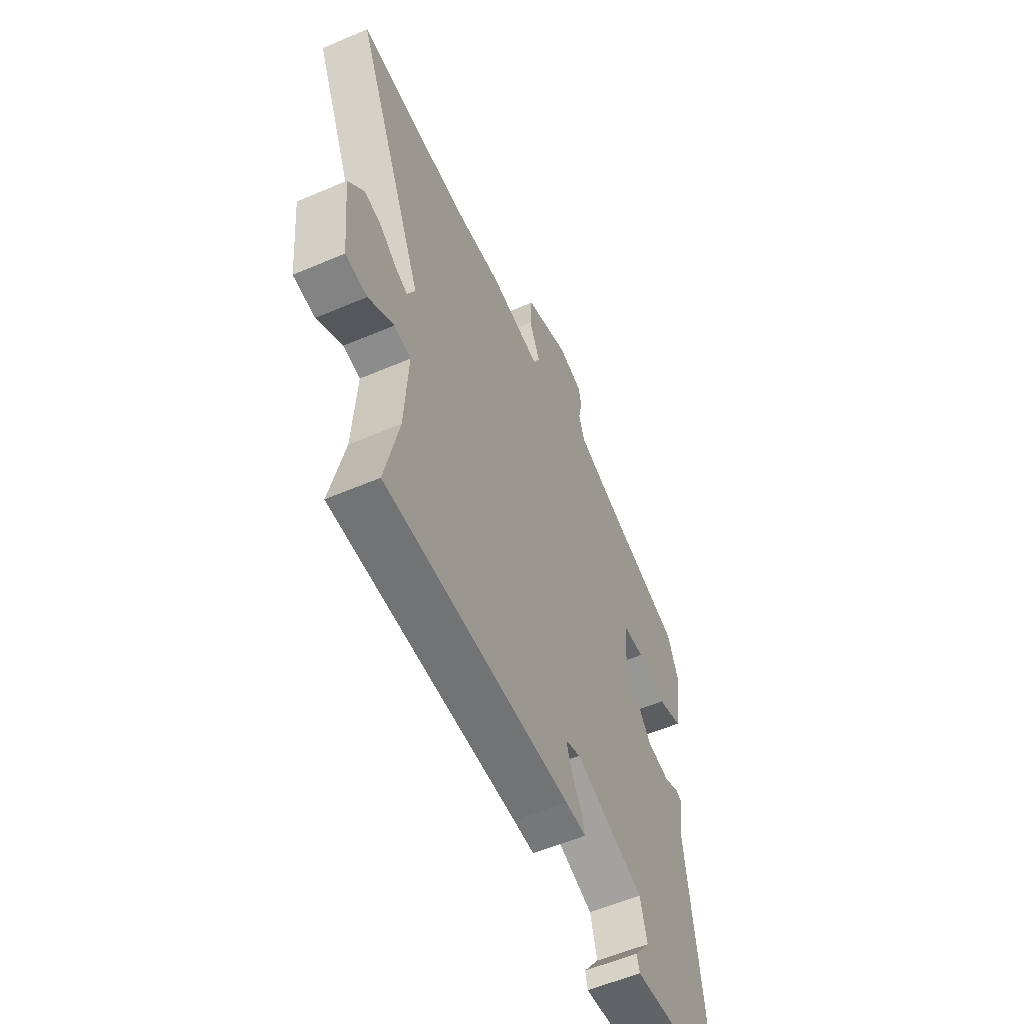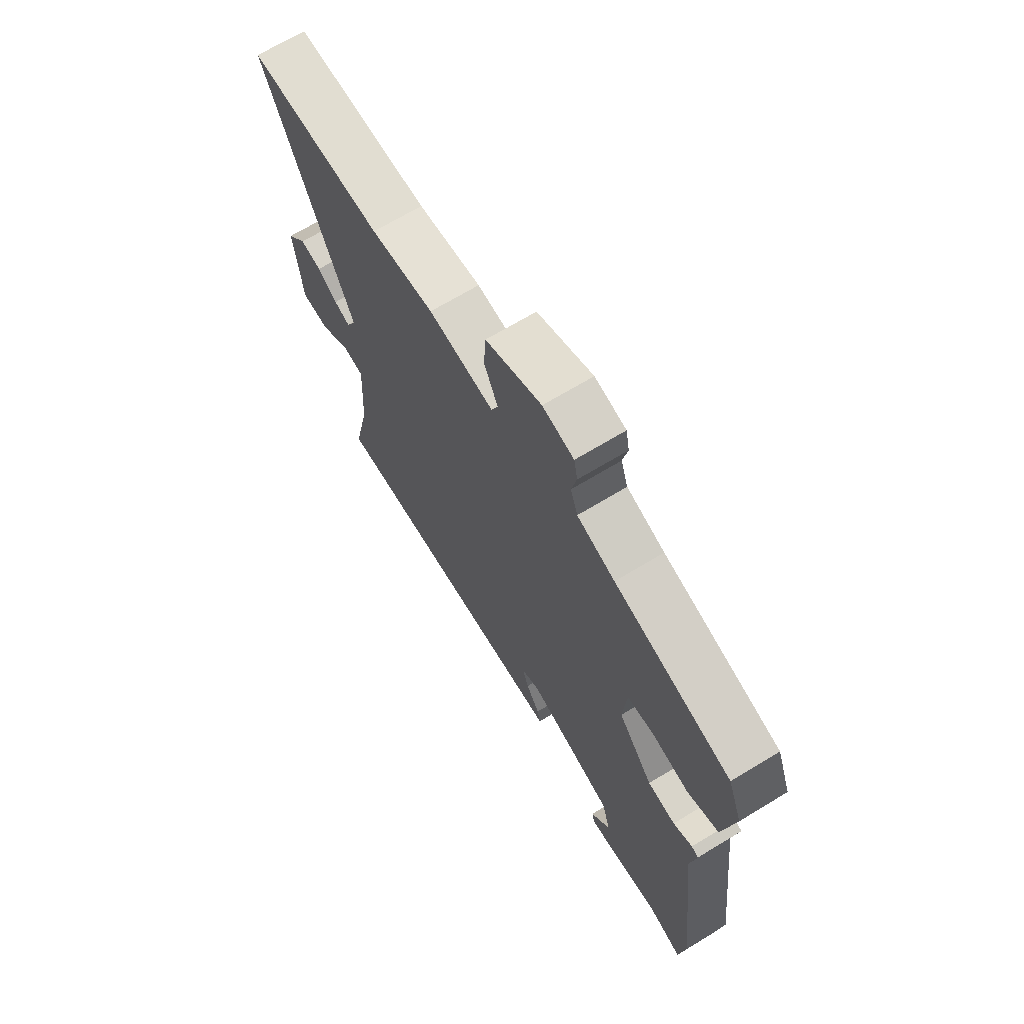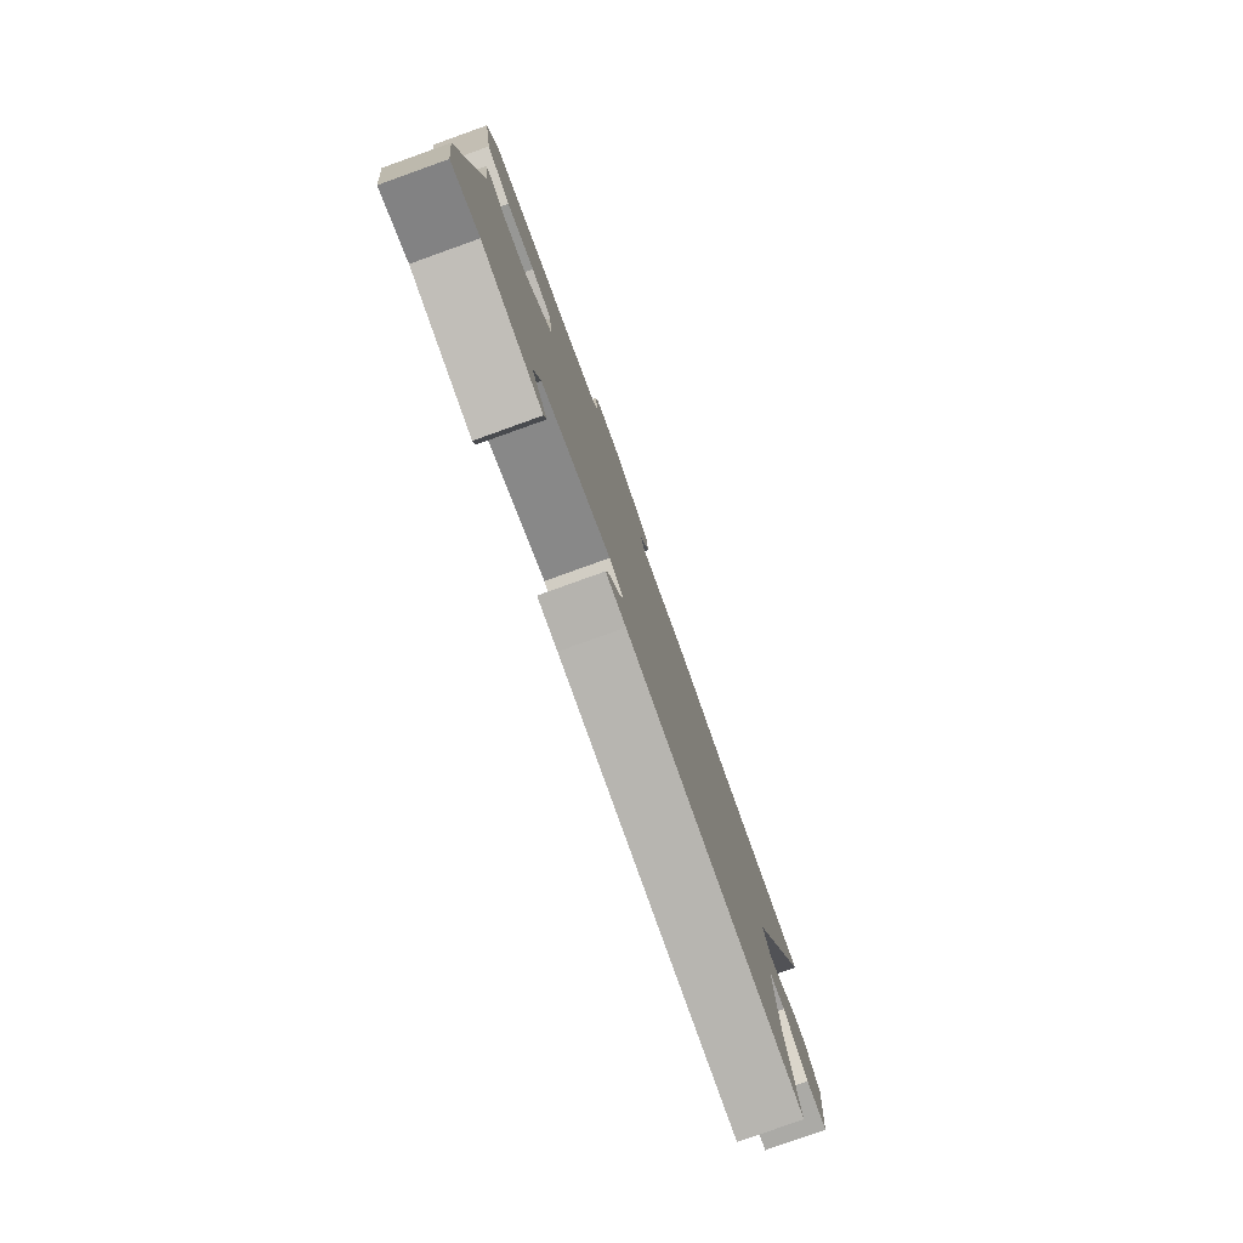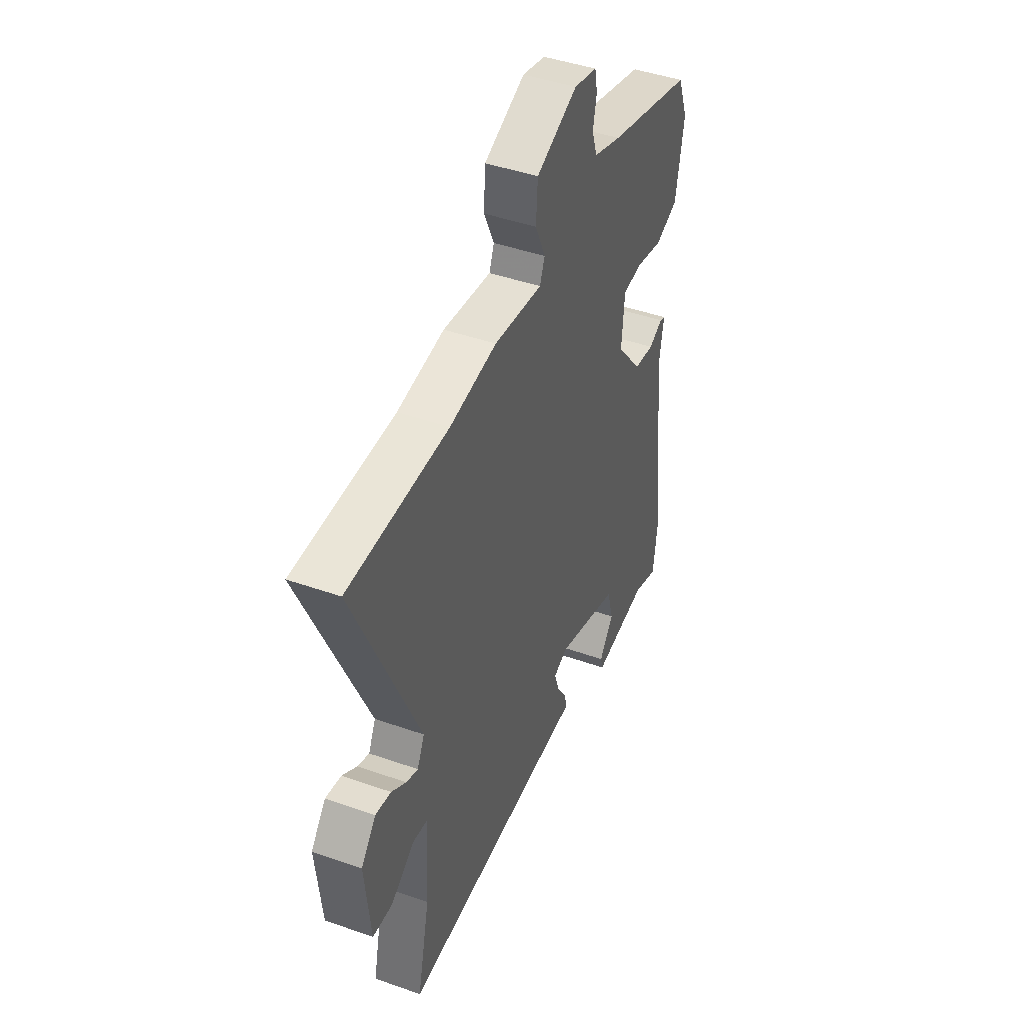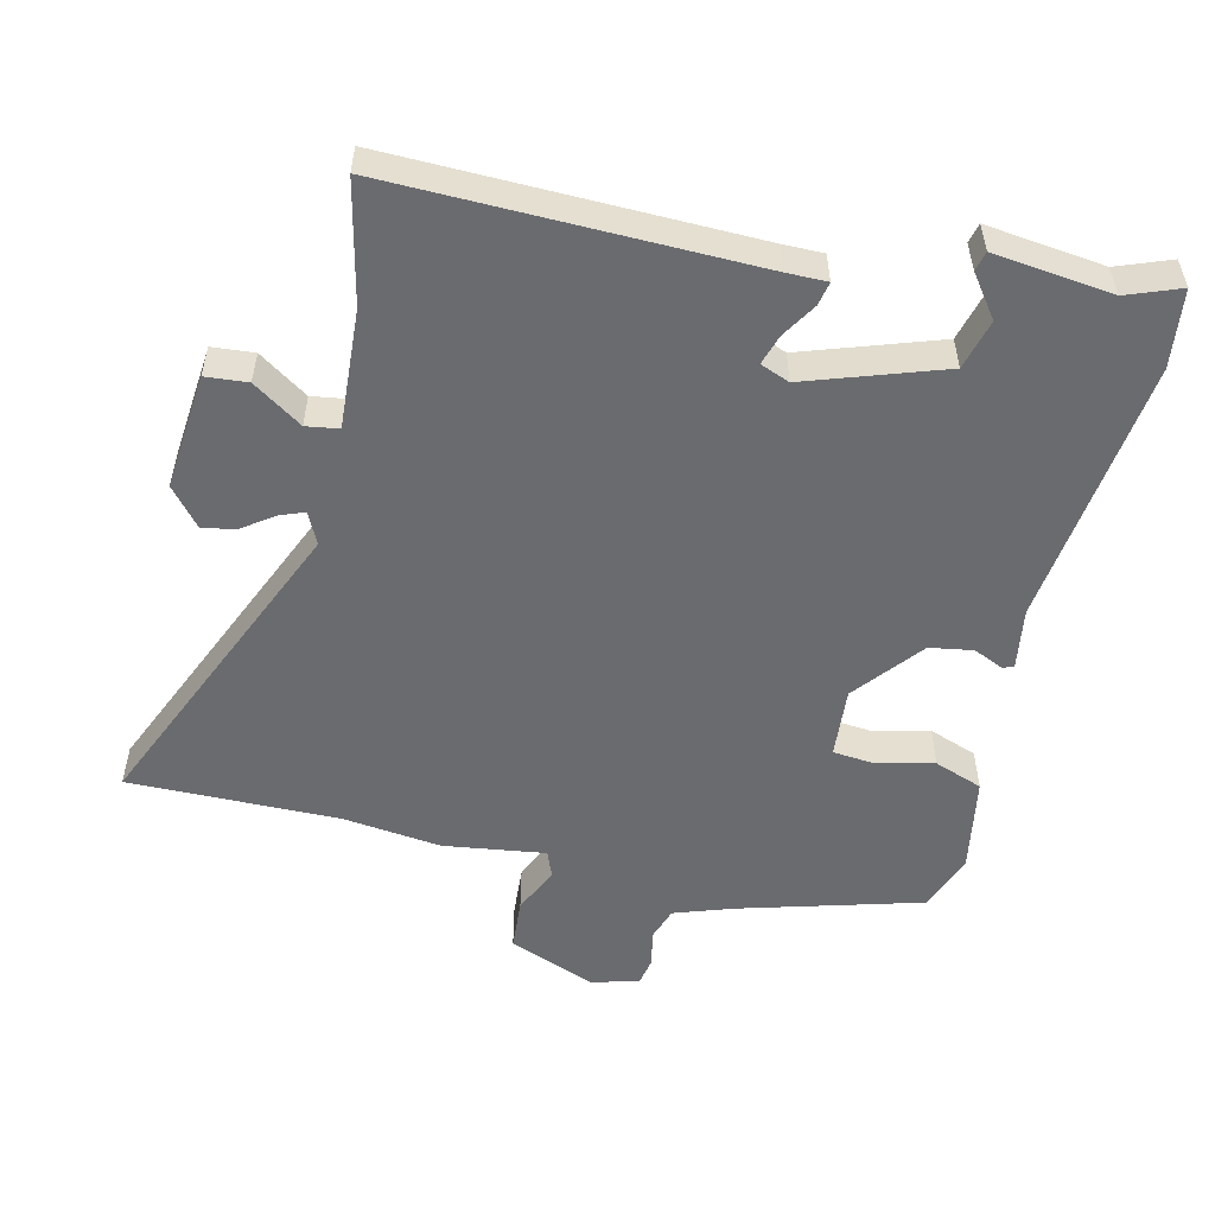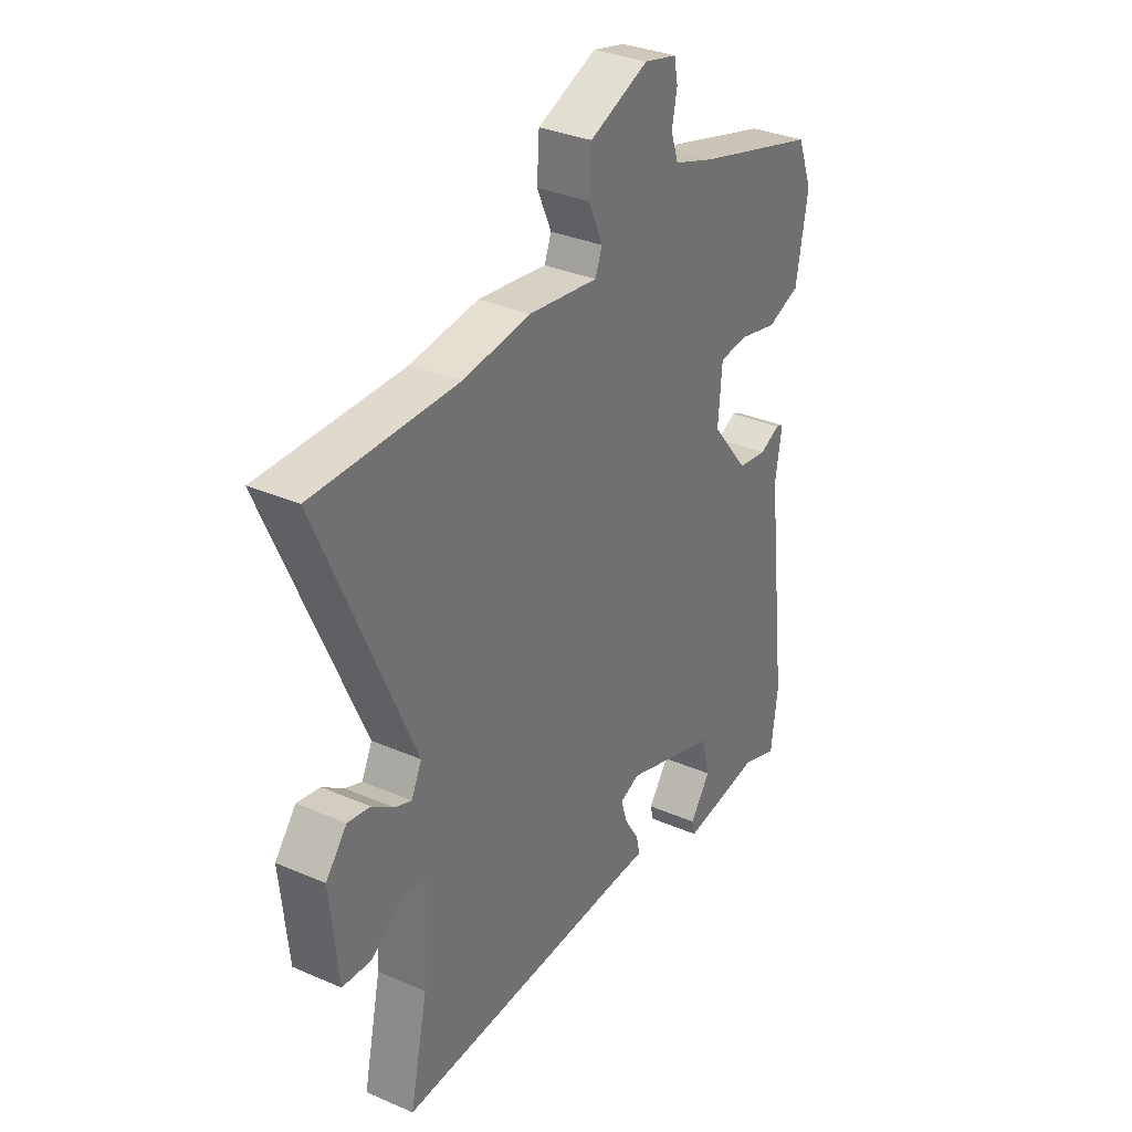
<metadata>
{"format":"obj","ext":"obj","renderer":"f3d","projection":"perspective","resolution":1024,"background":"white","views":[{"elev":-57.0,"azim":114.0,"up":"+Z"},{"elev":68.5,"azim":-121.3,"up":"+Z"},{"elev":-80.0,"azim":-70.3,"up":"+Z"},{"elev":44.6,"azim":112.3,"up":"+Z"},{"elev":-53.4,"azim":166.9,"up":"+Y"},{"elev":33.1,"azim":120.8,"up":"+Z"}]}
</metadata>
<code>
v -0.493 0.07 -0.556
v -0.507 0.07 -0.444
v -0.46 0.07 -0.055
v -0.474 0.07 0.034
v -0.458 0.07 0.04
v -0.415 0.07 0.02
v -0.352 0.07 0.03
v -0.273 0.07 0.128
v -0.281 0.07 0.23
v -0.342 0.07 0.236
v -0.424 0.07 0.217
v -0.494 0.07 0.243
v -0.519 0.07 0.384
v -0.487 0.07 0.467
v -0.225 0.07 0.54
v -0.14 0.07 0.569
v -0.124 0.07 0.617
v -0.135 0.07 0.67
v -0.127 0.07 0.712
v -0.057 0.07 0.729
v 0.068 0.07 0.678
v 0.073 0.07 0.604
v 0.042 0.07 0.535
v 0.057 0.07 0.497
v 0.204 0.07 0.517
v 0.347 0.07 0.499
v 0.651 0.07 0.501
v 0.454 0.07 0.047
v 0.476 0.07 0.001
v 0.512 0.07 0.015
v 0.557 0.07 0.047
v 0.605 0.07 0.056
v 0.65 0.07 0.001
v 0.633 0.07 -0.168
v 0.572 0.07 -0.173
v 0.501 0.07 -0.125
v 0.454 0.07 -0.132
v 0.464 0.07 -0.305
v 0.502 0.07 -0.479
v -0.019 0.07 -0.467
v -0.077 0.07 -0.467
v -0.07 0.07 -0.433
v -0.039 0.07 -0.383
v -0.025 0.07 -0.339
v -0.067 0.07 -0.322
v -0.263 0.07 -0.388
v -0.282 0.07 -0.46
v -0.238 0.07 -0.52
v -0.245 0.07 -0.548
v -0.416 0.07 -0.527
v -0.493 0 -0.556
v -0.507 0 -0.444
v -0.46 0 -0.055
v -0.474 0 0.034
v -0.458 0 0.04
v -0.415 0 0.02
v -0.352 0 0.03
v -0.273 0 0.128
v -0.281 0 0.23
v -0.342 0 0.236
v -0.424 0 0.217
v -0.494 0 0.243
v -0.519 0 0.384
v -0.487 0 0.467
v -0.225 0 0.54
v -0.14 0 0.569
v -0.124 0 0.617
v -0.135 0 0.67
v -0.127 0 0.712
v -0.057 0 0.729
v 0.068 0 0.678
v 0.073 0 0.604
v 0.042 0 0.535
v 0.057 0 0.497
v 0.204 0 0.517
v 0.347 0 0.499
v 0.651 0 0.501
v 0.454 0 0.047
v 0.476 0 0.001
v 0.512 0 0.015
v 0.557 0 0.047
v 0.605 0 0.056
v 0.65 0 0.001
v 0.633 0 -0.168
v 0.572 0 -0.173
v 0.501 0 -0.125
v 0.454 0 -0.132
v 0.464 0 -0.305
v 0.502 0 -0.479
v -0.019 0 -0.467
v -0.077 0 -0.467
v -0.07 0 -0.433
v -0.039 0 -0.383
v -0.025 0 -0.339
v -0.067 0 -0.322
v -0.263 0 -0.388
v -0.282 0 -0.46
v -0.238 0 -0.52
v -0.245 0 -0.548
v -0.416 0 -0.527
f 47 48 49 50
f 46 47 50 1
f 40 41 42 43
f 38 39 40 43
f 37 38 43 44
f 33 34 35 36
f 33 36 37
f 30 31 32 33
f 29 30 33 37
f 28 29 37 44
f 26 27 28 44
f 24 25 26 44
f 20 21 22 23
f 17 18 19 20
f 16 17 20 23
f 15 16 23 24
f 10 11 12 13
f 9 10 13 14
f 3 4 5 6
f 3 6 7
f 46 1 2 3
f 45 46 3 7
f 9 14 15 24
f 8 9 24 44
f 7 8 44 45
f 100 99 98 97
f 51 100 97 96
f 93 92 91 90
f 93 90 89 88
f 94 93 88 87
f 86 85 84 83
f 87 86 83
f 83 82 81 80
f 87 83 80 79
f 94 87 79 78
f 94 78 77 76
f 94 76 75 74
f 73 72 71 70
f 70 69 68 67
f 73 70 67 66
f 74 73 66 65
f 63 62 61 60
f 64 63 60 59
f 56 55 54 53
f 57 56 53
f 53 52 51 96
f 57 53 96 95
f 74 65 64 59
f 94 74 59 58
f 95 94 58 57
f 1 51 52 2
f 2 52 53 3
f 3 53 54 4
f 4 54 55 5
f 5 55 56 6
f 6 56 57 7
f 7 57 58 8
f 8 58 59 9
f 9 59 60 10
f 10 60 61 11
f 11 61 62 12
f 12 62 63 13
f 13 63 64 14
f 14 64 65 15
f 15 65 66 16
f 16 66 67 17
f 17 67 68 18
f 18 68 69 19
f 19 69 70 20
f 20 70 71 21
f 21 71 72 22
f 22 72 73 23
f 23 73 74 24
f 24 74 75 25
f 25 75 76 26
f 26 76 77 27
f 27 77 78 28
f 28 78 79 29
f 29 79 80 30
f 30 80 81 31
f 31 81 82 32
f 32 82 83 33
f 33 83 84 34
f 34 84 85 35
f 35 85 86 36
f 36 86 87 37
f 37 87 88 38
f 38 88 89 39
f 39 89 90 40
f 40 90 91 41
f 41 91 92 42
f 42 92 93 43
f 43 93 94 44
f 44 94 95 45
f 45 95 96 46
f 46 96 97 47
f 47 97 98 48
f 48 98 99 49
f 49 99 100 50
f 50 100 51 1

</code>
